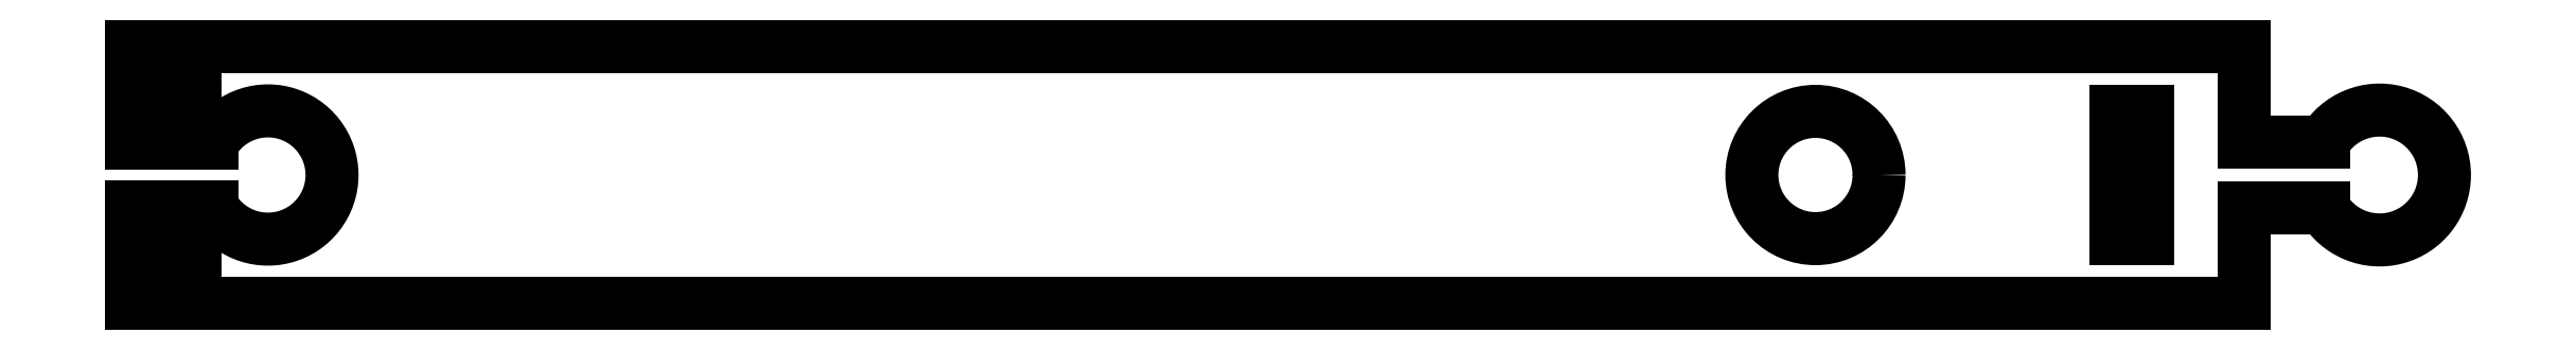
<metadata>
{"format":"dxf","ext":"dxf","renderer":"ezdxf+matplotlib","layout":"modelspace","background":"white","min_lineweight":24,"dpi":150}
</metadata>
<code>
0
SECTION
2
ENTITIES
0
CIRCLE
8
0
10
32.97
20
0
30
0
40
3.975
210
0
220
0
230
1
0
LINE
8
0
10
51.76
20
3.975
30
0
11
53.71
21
3.975
31
0
0
LINE
8
0
10
53.71
20
3.975
30
0
11
53.71
21
-3.975
31
0
0
LINE
8
0
10
53.71
20
-3.975
30
0
11
51.76
21
-3.975
31
0
0
LINE
8
0
10
51.76
20
-3.975
30
0
11
51.76
21
3.975
31
0
0
LINE
8
0
10
64.72
20
2.025
30
0
11
59.76
21
2.025
31
0
0
LINE
8
0
10
59.76
20
2.025
30
0
11
59.76
21
8.025
31
0
0
LINE
8
0
10
59.76
20
8.025
30
0
11
-68.29
21
8.025
31
0
0
LINE
8
0
10
-68.29
20
8.025
30
0
11
-68.29
21
5.025
31
0
0
LINE
8
0
10
-68.29
20
5.025
30
0
11
-70.24
21
5.025
31
0
0
LINE
8
0
10
-70.24
20
5.025
30
0
11
-70.24
21
8.025
31
0
0
LINE
8
0
10
-70.24
20
8.025
30
0
11
-72.29
21
8.025
31
0
0
LINE
8
0
10
-72.29
20
8.025
30
0
11
-72.29
21
1.975
31
0
0
LINE
8
0
10
-72.29
20
1.975
30
0
11
-67.25
21
1.975
31
0
0
ARC
8
0
10
-63.76
20
1.776e-14
30
0
40
4.006
210
0
220
0
230
1
50
-150.5
51
150.5
0
LINE
8
0
10
-67.25
20
-1.975
30
0
11
-72.29
21
-1.975
31
0
0
LINE
8
0
10
-72.29
20
-1.975
30
0
11
-72.29
21
-8.025
31
0
0
LINE
8
0
10
-72.29
20
-8.025
30
0
11
-70.24
21
-8.025
31
0
0
LINE
8
0
10
-70.24
20
-8.025
30
0
11
-70.24
21
-5.025
31
0
0
LINE
8
0
10
-70.24
20
-5.025
30
0
11
-68.29
21
-5.025
31
0
0
LINE
8
0
10
-68.29
20
-5.025
30
0
11
-68.29
21
-8.025
31
0
0
LINE
8
0
10
-68.29
20
-8.025
30
0
11
59.76
21
-8.025
31
0
0
LINE
8
0
10
59.76
20
-8.025
30
0
11
59.76
21
-2.025
31
0
0
LINE
8
0
10
59.76
20
-2.025
30
0
11
64.72
21
-2.025
31
0
0
ARC
8
0
10
68.23
20
1.776e-14
30
0
40
4.056
210
0
220
0
230
1
50
-150
51
150
0
ENDSEC
0
EOF

</code>
